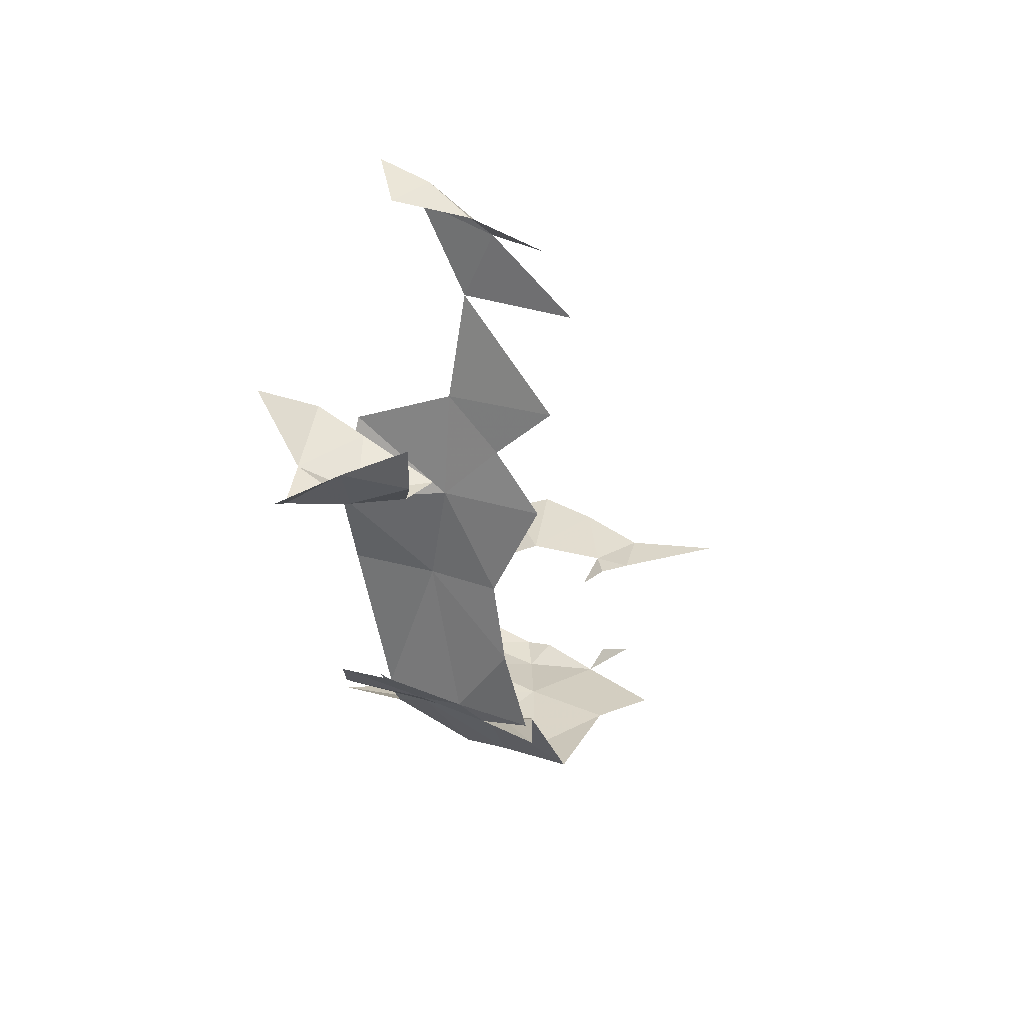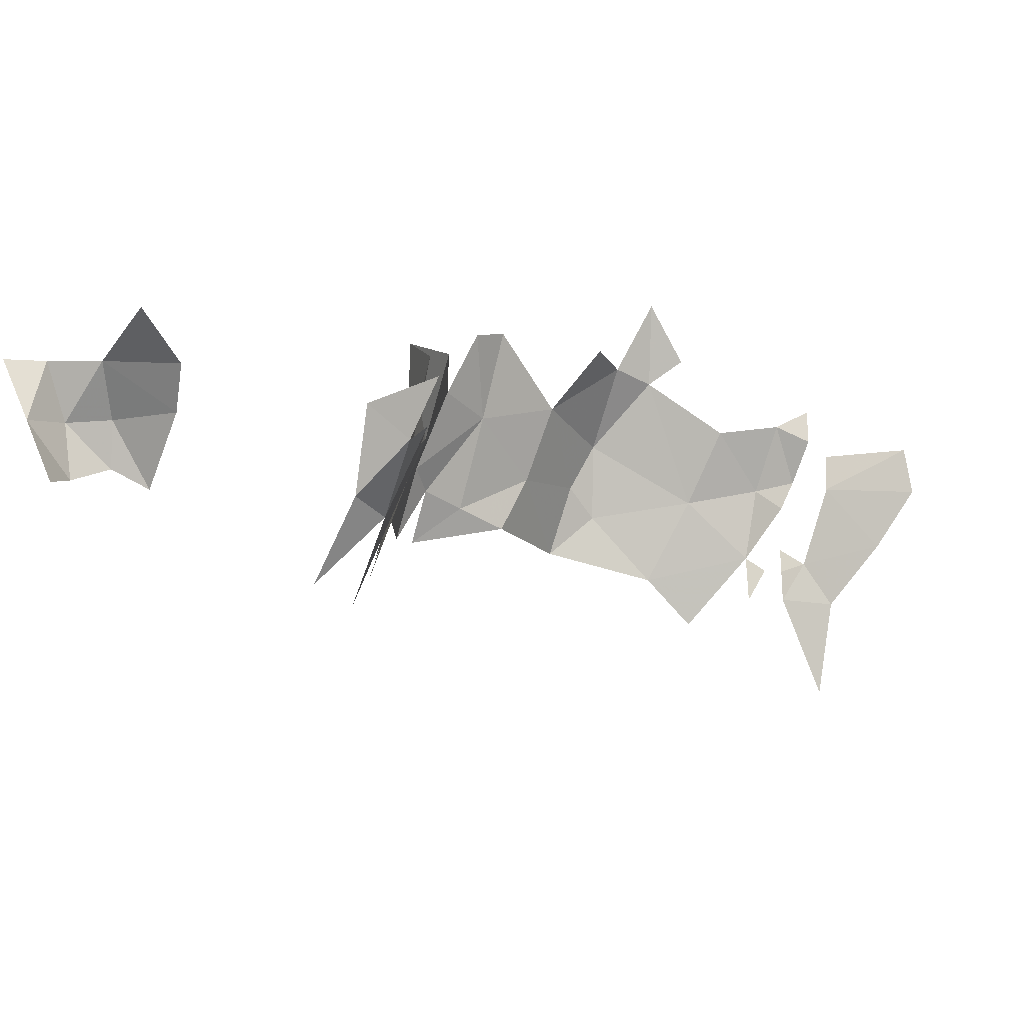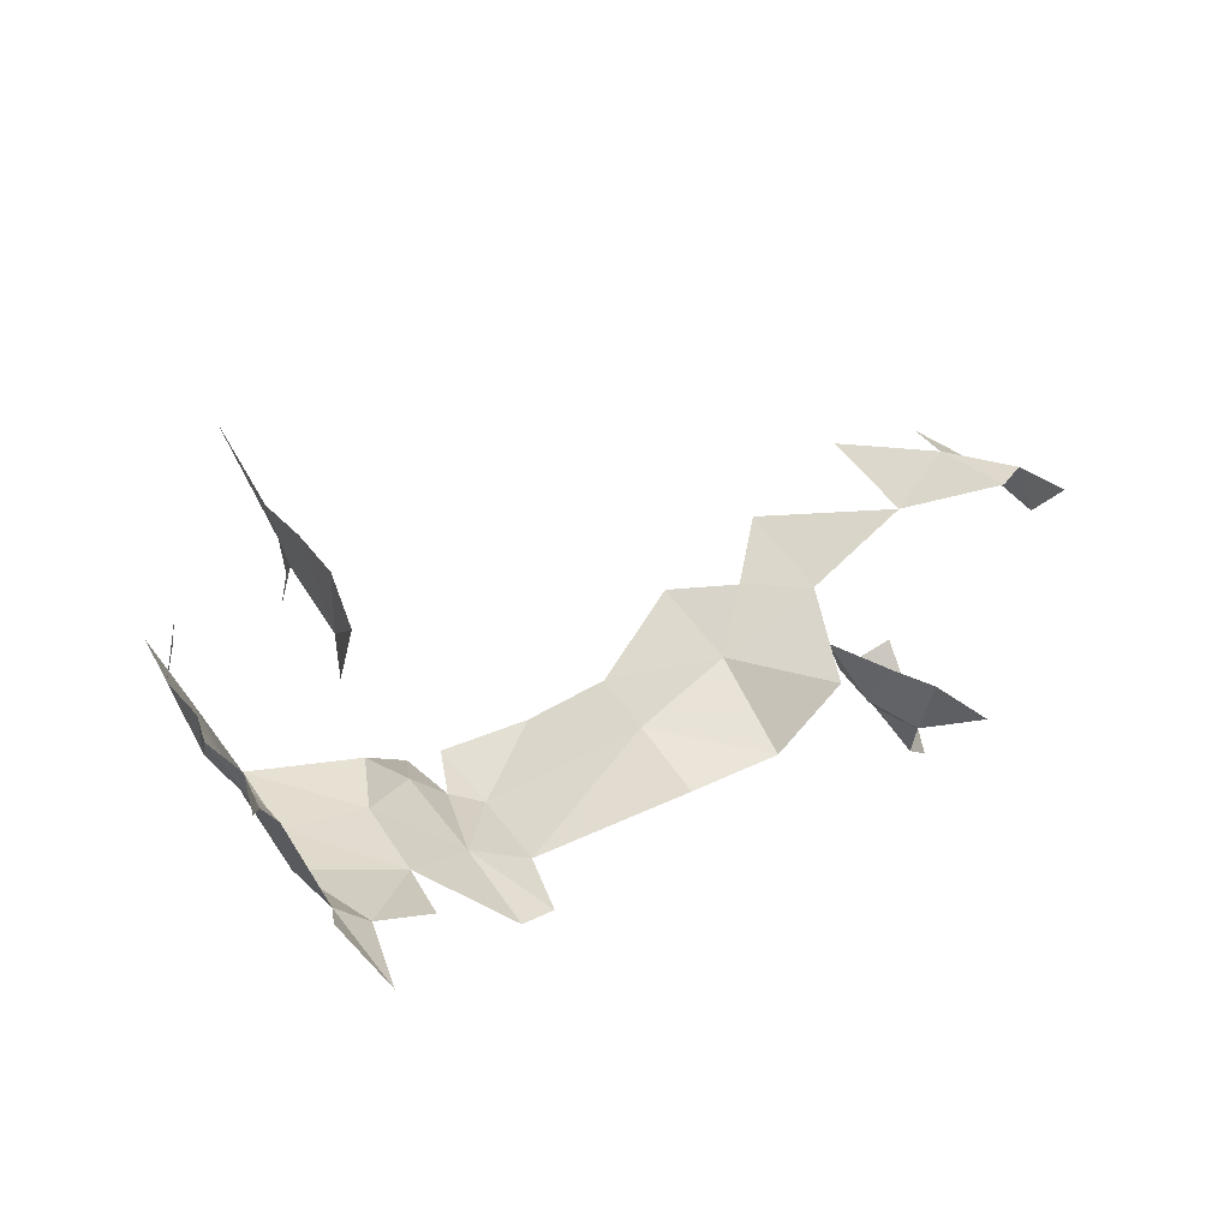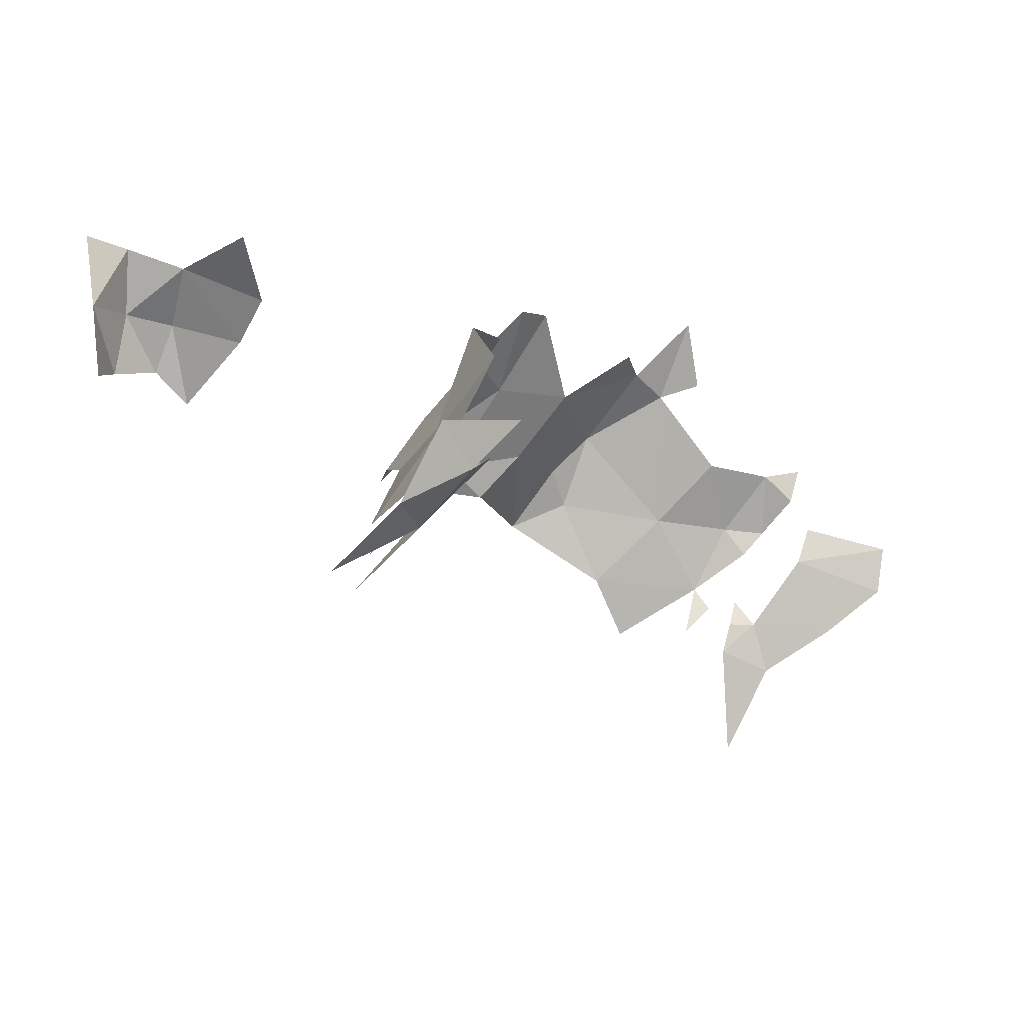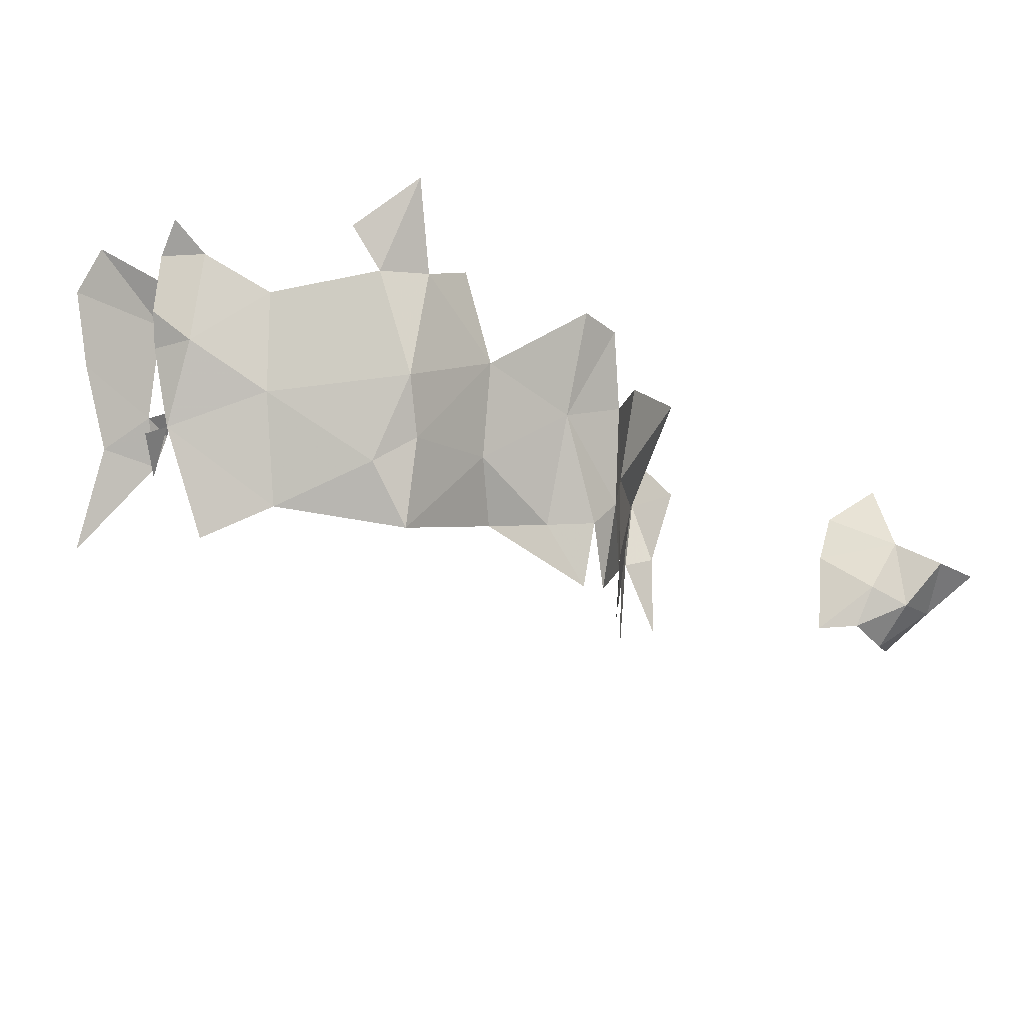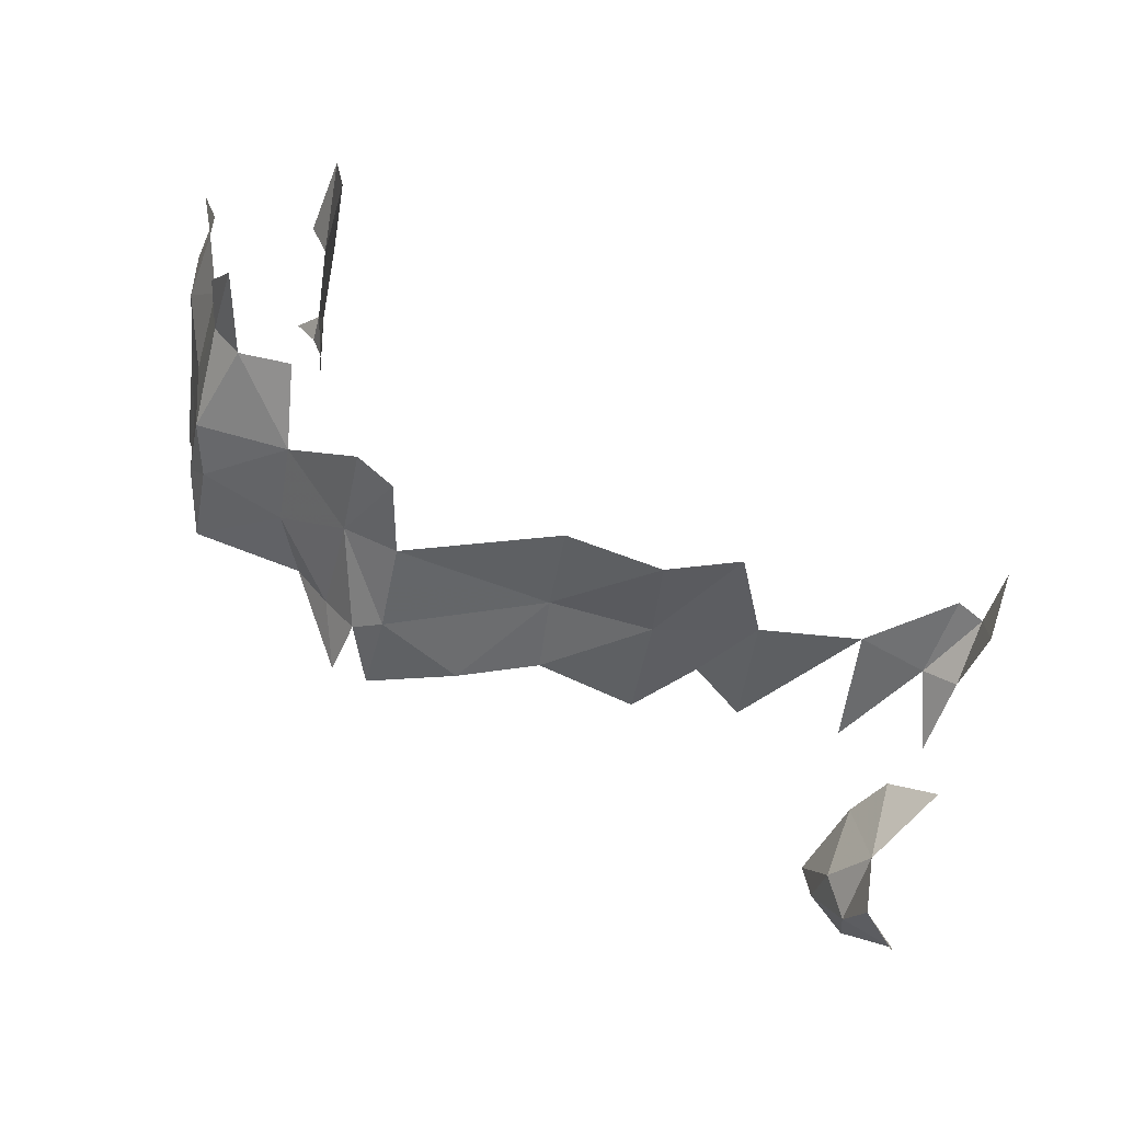
<metadata>
{"format":"obj","ext":"obj","renderer":"f3d","projection":"perspective","resolution":1024,"background":"white","views":[{"elev":-60.1,"azim":168.8,"up":"+Y"},{"elev":-77.5,"azim":98.5,"up":"+Z"},{"elev":73.9,"azim":44.4,"up":"+Y"},{"elev":-71.4,"azim":79.6,"up":"+Z"},{"elev":76.6,"azim":-56.7,"up":"+Z"},{"elev":-21.4,"azim":67.2,"up":"+Y"}]}
</metadata>
<code>
v -14.35 -10.46 -9.793
v -14.34 -10.46 -9.797
v -14.34 -10.45 -9.791
v -14.35 -10.46 -9.799
v -14.34 -10.46 -9.799
v -14.34 -10.45 -9.8
v -14.34 -10.45 -9.797
v -14.33 -10.46 -9.799
v -14.36 -10.45 -9.744
v -14.36 -10.46 -9.747
v -14.35 -10.45 -9.745
v -14.35 -10.45 -9.741
v -14.36 -10.45 -9.736
v -14.35 -10.46 -9.747
v -14.35 -10.46 -9.75
v -14.35 -10.46 -9.757
v -14.35 -10.46 -9.749
v -14.34 -10.45 -9.744
v -14.35 -10.44 -9.739
v -14.35 -10.44 -9.735
v -14.35 -10.46 -9.763
v -14.34 -10.45 -9.762
v -14.35 -10.46 -9.773
v -14.34 -10.46 -9.771
v -14.35 -10.46 -9.777
v -14.35 -10.46 -9.783
v -14.34 -10.45 -9.781
v -14.34 -10.45 -9.748
v -14.34 -10.45 -9.746
v -14.34 -10.45 -9.743
v -14.33 -10.45 -9.768
v -14.34 -10.45 -9.76
v -14.33 -10.45 -9.775
v -14.34 -10.48 -9.783
v -14.34 -10.48 -9.783
v -14.33 -10.48 -9.782
v -14.33 -10.47 -9.785
v -14.34 -10.48 -9.786
v -14.33 -10.48 -9.783
v -14.34 -10.48 -9.789
v -14.33 -10.48 -9.787
v -14.33 -10.48 -9.784
v -14.33 -10.47 -9.786
v -14.33 -10.48 -9.783
v -14.33 -10.49 -9.784
v -14.32 -10.47 -9.787
v -14.37 -10.42 -9.748
v -14.37 -10.42 -9.751
v -14.37 -10.42 -9.748
v -14.37 -10.43 -9.737
v -14.37 -10.44 -9.736
v -14.36 -10.43 -9.735
v -14.37 -10.42 -9.737
v -14.37 -10.43 -9.739
v -14.36 -10.42 -9.747
v -14.36 -10.41 -9.748
v -14.36 -10.42 -9.747
v -14.36 -10.43 -9.734
v -14.36 -10.44 -9.734
v -14.36 -10.42 -9.735
v -14.36 -10.42 -9.733
v -14.36 -10.42 -9.744
v -14.36 -10.42 -9.745
v -14.36 -10.41 -9.747
v -14.36 -10.42 -9.734
v -14.35 -10.44 -9.733
v -14.35 -10.43 -9.734
v -14.35 -10.42 -9.733
v -14.35 -10.43 -9.733
v -14.35 -10.42 -9.734
v -14.35 -10.41 -9.745
v -14.35 -10.42 -9.743
v -14.35 -10.42 -9.732
v -14.34 -10.44 -9.734
v -14.34 -10.43 -9.732
v -14.34 -10.43 -9.732
v -14.34 -10.44 -9.738
v -14.33 -10.45 -9.8
f 1 2 3
f 2 4 5
f 2 5 6
f 2 6 7
f 2 7 3
f 6 5 8
f 9 10 11
f 9 11 12
f 9 12 13
f 11 10 14
f 15 16 17
f 14 15 17
f 12 11 18
f 11 14 18
f 12 18 19
f 13 12 20
f 20 12 19
f 16 21 22
f 17 16 22
f 21 23 24
f 23 25 24
f 14 17 18
f 25 26 27
f 27 26 3
f 22 21 24
f 18 17 28
f 17 22 28
f 24 25 27
f 18 28 29
f 30 18 29
f 18 30 19
f 22 24 31
f 28 22 32
f 32 22 31
f 24 27 33
f 24 33 31
f 34 35 36
f 34 36 37
f 35 38 39
f 36 35 39
f 38 40 41
f 39 38 41
f 37 36 42
f 36 39 42
f 43 37 42
f 39 41 44
f 42 39 44
f 44 41 45
f 43 42 46
f 47 48 49
f 50 51 52
f 53 54 52
f 47 49 55
f 47 55 56
f 49 57 55
f 52 51 58
f 51 13 59
f 51 59 58
f 60 52 61
f 61 52 58
f 55 57 62
f 56 55 63
f 64 56 63
f 59 13 20
f 60 61 65
f 58 59 66
f 59 20 66
f 61 58 67
f 65 61 68
f 68 61 67
f 67 58 69
f 58 66 69
f 70 65 68
f 64 63 71
f 71 63 72
f 66 20 19
f 70 68 73
f 69 66 74
f 66 19 74
f 75 69 76
f 69 74 76
f 74 19 77
f 6 8 78

</code>
